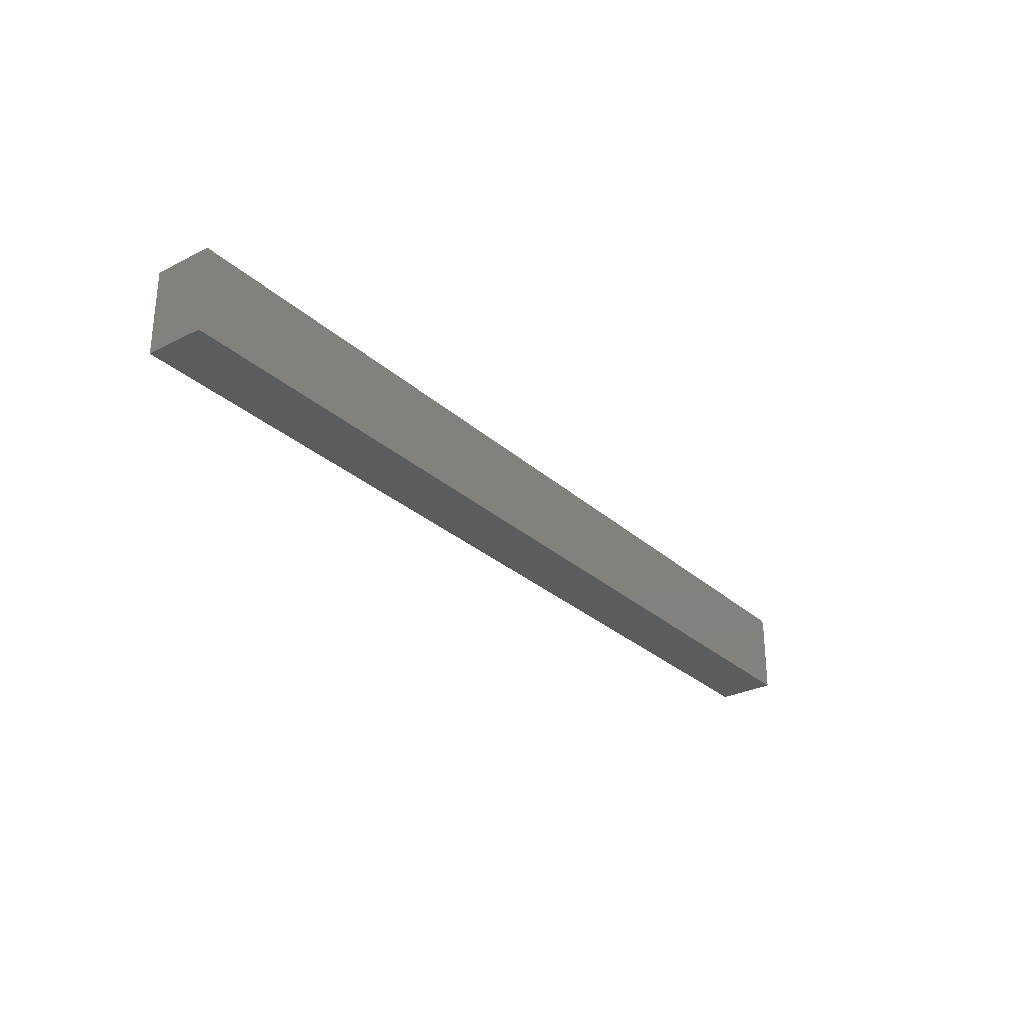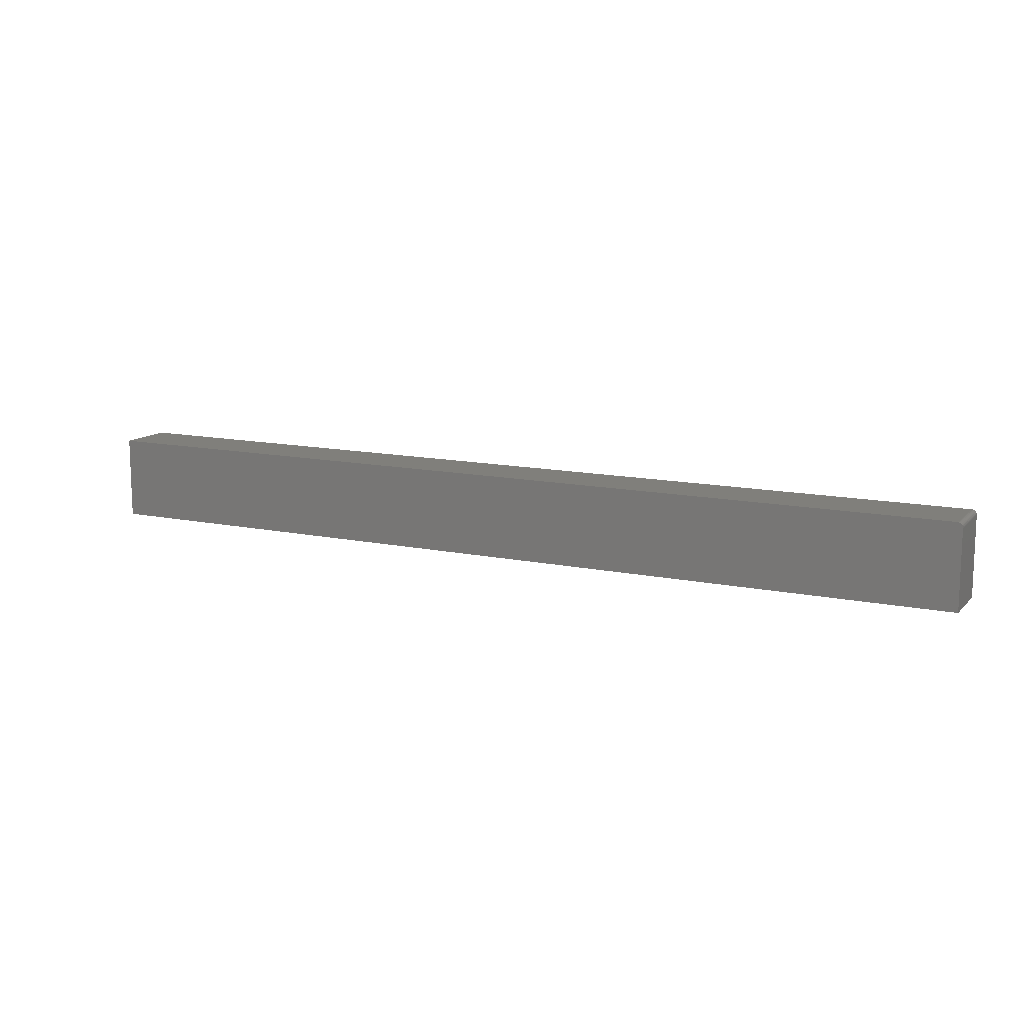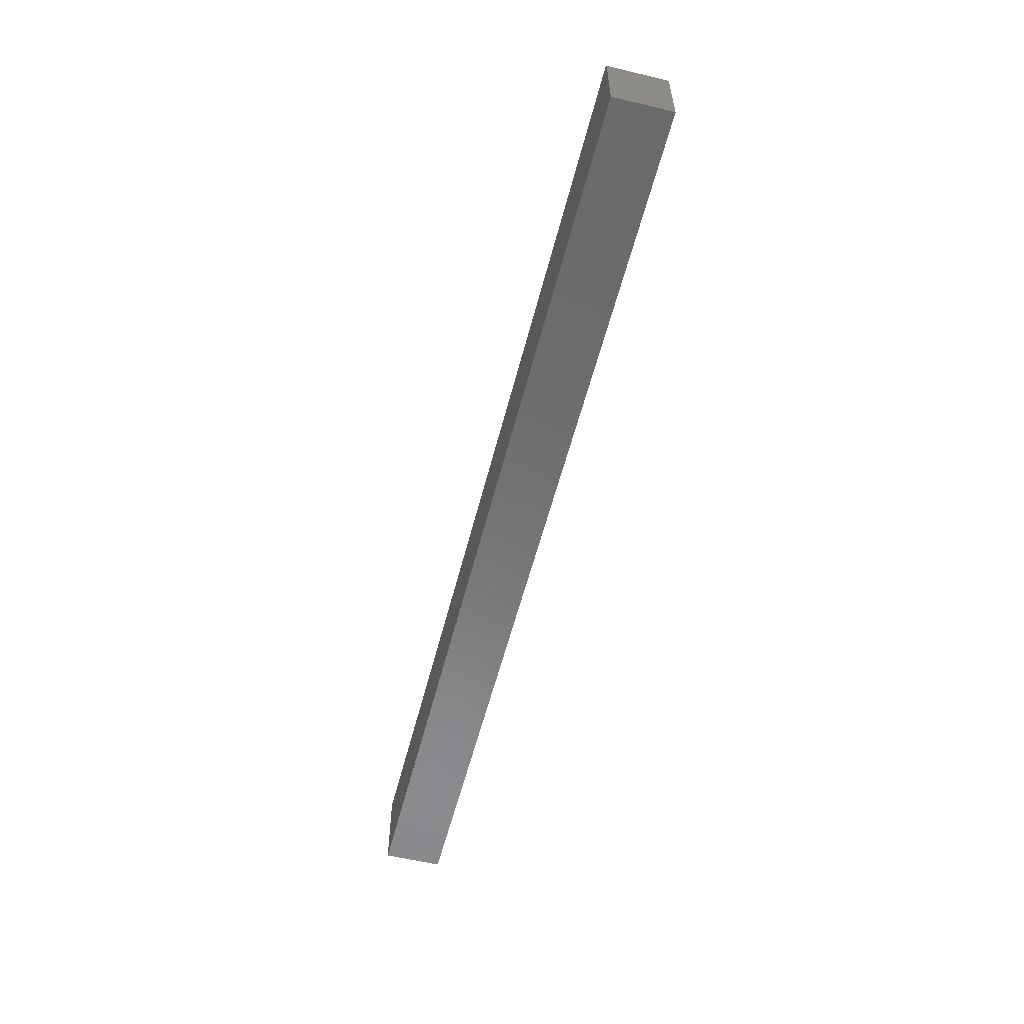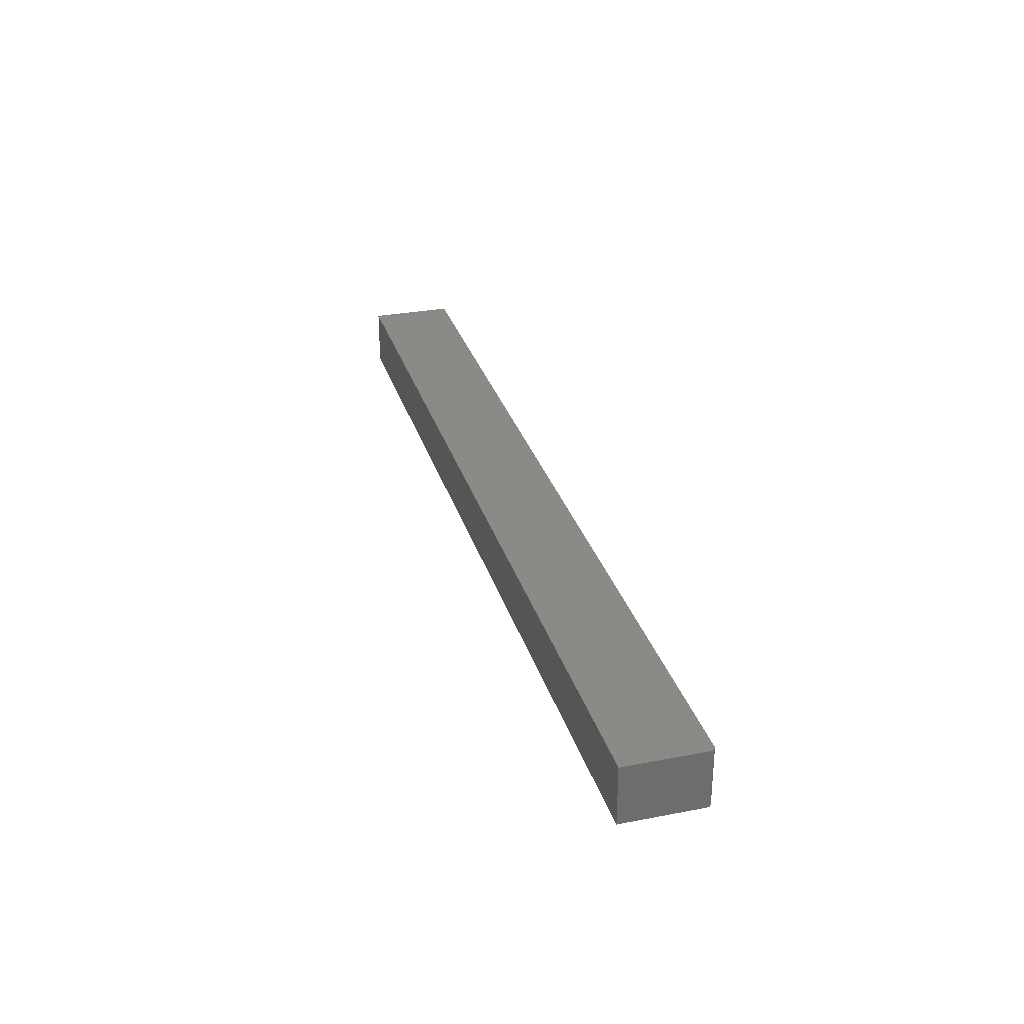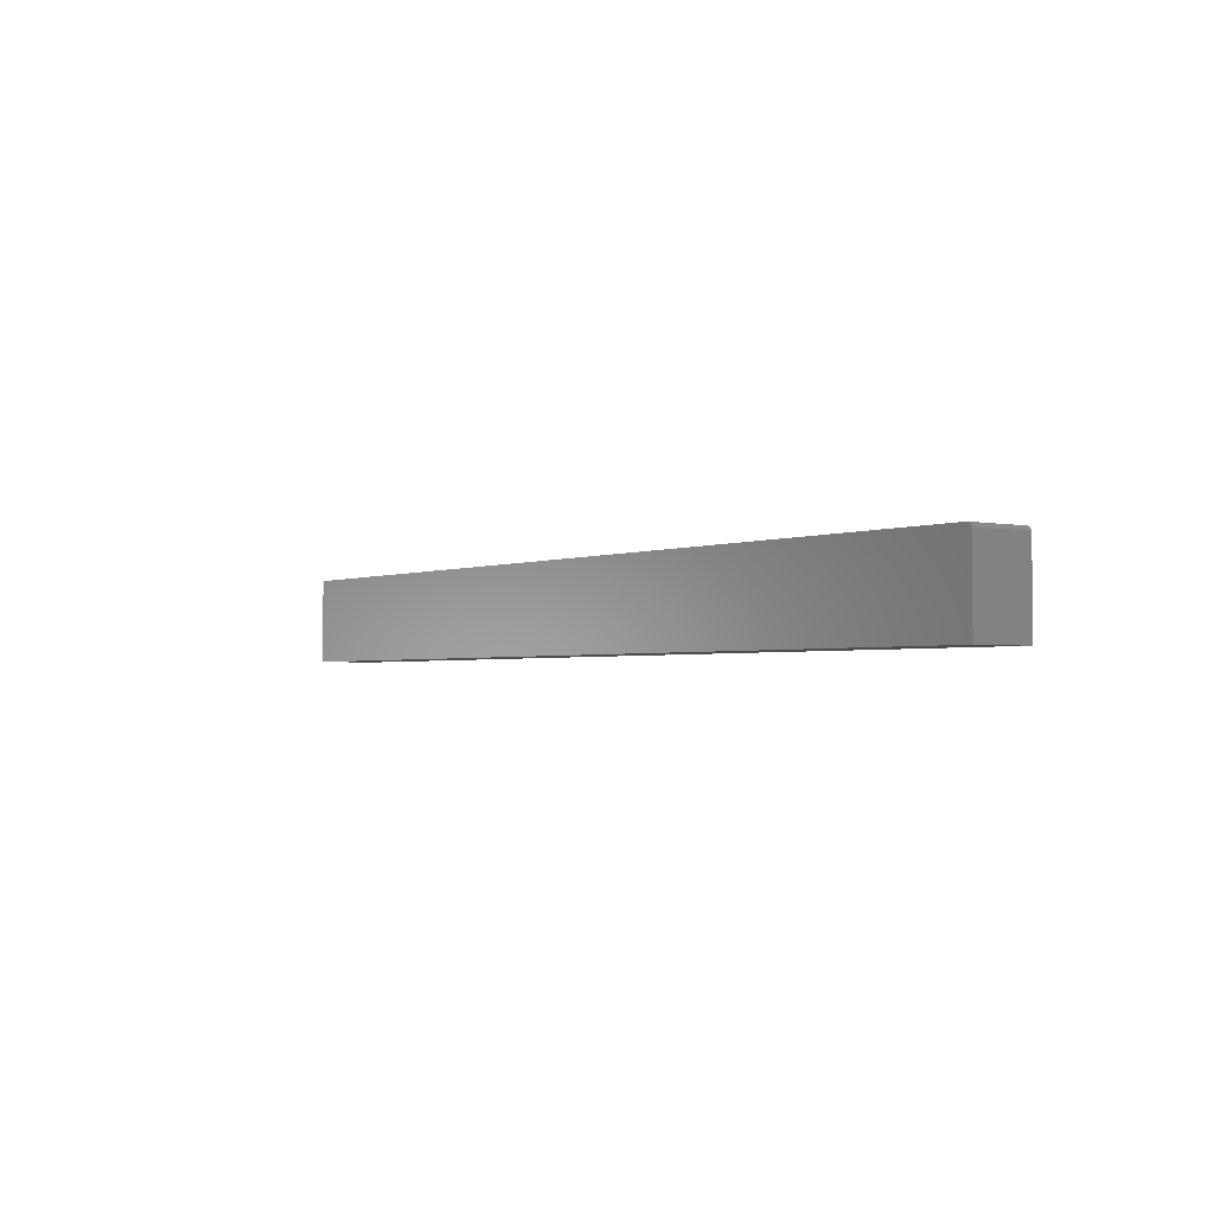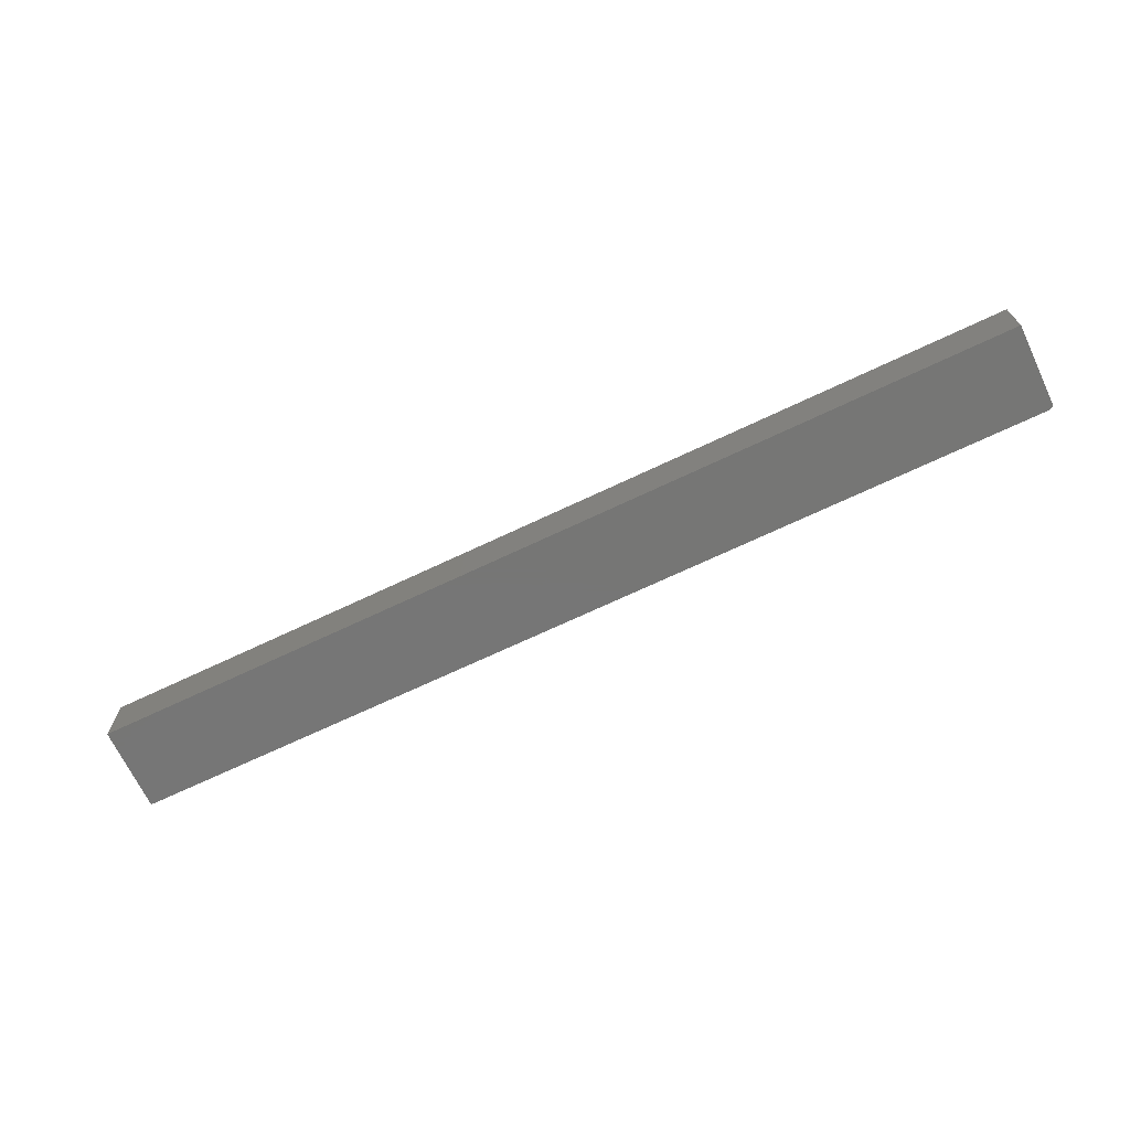
<metadata>
{"format":"stl","ext":"stl","renderer":"f3d","projection":"perspective","resolution":1024,"background":"white","views":[{"elev":-28.9,"azim":127.3,"up":"+Z"},{"elev":12.6,"azim":-153.8,"up":"+Z"},{"elev":-56.8,"azim":-104.2,"up":"+Z"},{"elev":30.1,"azim":-105.7,"up":"+Y"},{"elev":-2.4,"azim":-125.8,"up":"+Z"},{"elev":-68.7,"azim":-154.5,"up":"+Y"}]}
</metadata>
<code>
# stl→obj: 24 verts, 44 faces
v -0.7109 0.1172 0.1328
v 0.75 0.1172 0.1328
v -0.7109 0.21 0.1328
v 0.75 0.21 0.1328
v -0.7188 0.21 0
v -0.7188 0.1172 0
v -0.7188 0.21 0.125
v -0.7188 0.1172 0.125
v -0.7153 0.21 0.1315
v -0.7174 0.21 0.1293
v -0.7165 0.21 0.1305
v 0.75 0.21 0
v -0.7139 0.21 0.1322
v -0.7125 0.21 0.1327
v -0.7186 0.21 0.1265
v -0.7182 0.21 0.128
v -0.7125 0.1172 0.1327
v -0.7153 0.1172 0.1315
v -0.7139 0.1172 0.1322
v 0.75 0.1172 0
v -0.7165 0.1172 0.1305
v -0.7174 0.1172 0.1293
v -0.7182 0.1172 0.128
v -0.7186 0.1172 0.1265
f 1 2 3
f 3 2 4
f 5 6 7
f 7 6 8
f 9 10 11
f 3 4 12
f 5 10 9
f 5 9 13
f 5 13 14
f 5 14 3
f 5 3 12
f 10 5 7
f 10 7 15
f 10 15 16
f 1 17 18
f 18 17 19
f 20 2 1
f 20 1 18
f 20 18 21
f 20 21 22
f 20 22 23
f 20 23 24
f 20 24 8
f 20 8 6
f 7 8 15
f 15 8 24
f 15 24 16
f 16 24 23
f 16 23 10
f 10 23 22
f 10 22 11
f 11 22 21
f 11 21 9
f 9 21 18
f 9 18 13
f 13 18 19
f 13 19 14
f 14 19 17
f 14 17 3
f 3 17 1
f 6 5 20
f 20 5 12
f 20 12 2
f 2 12 4

</code>
